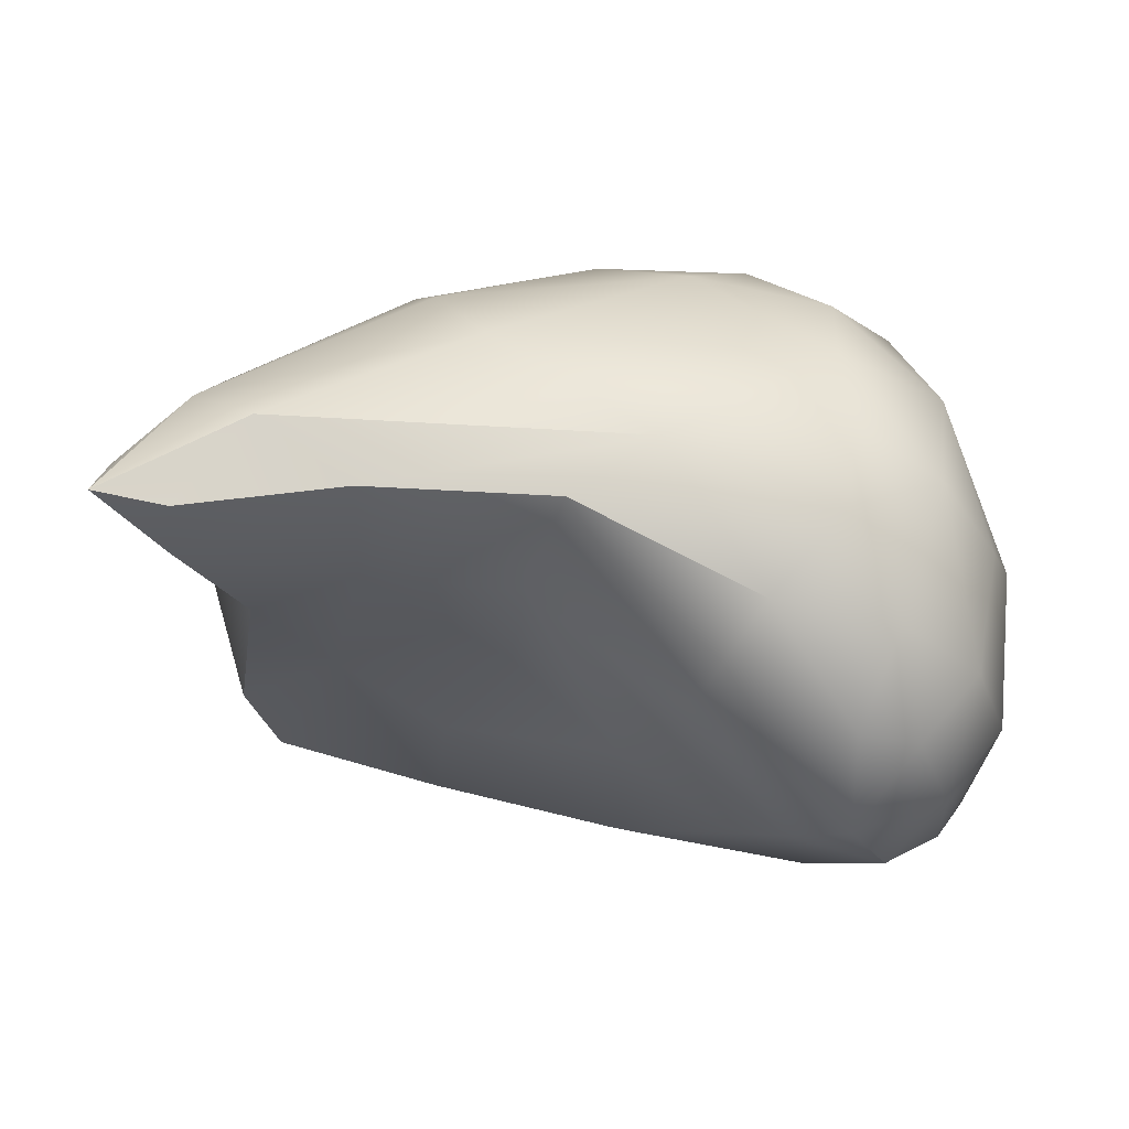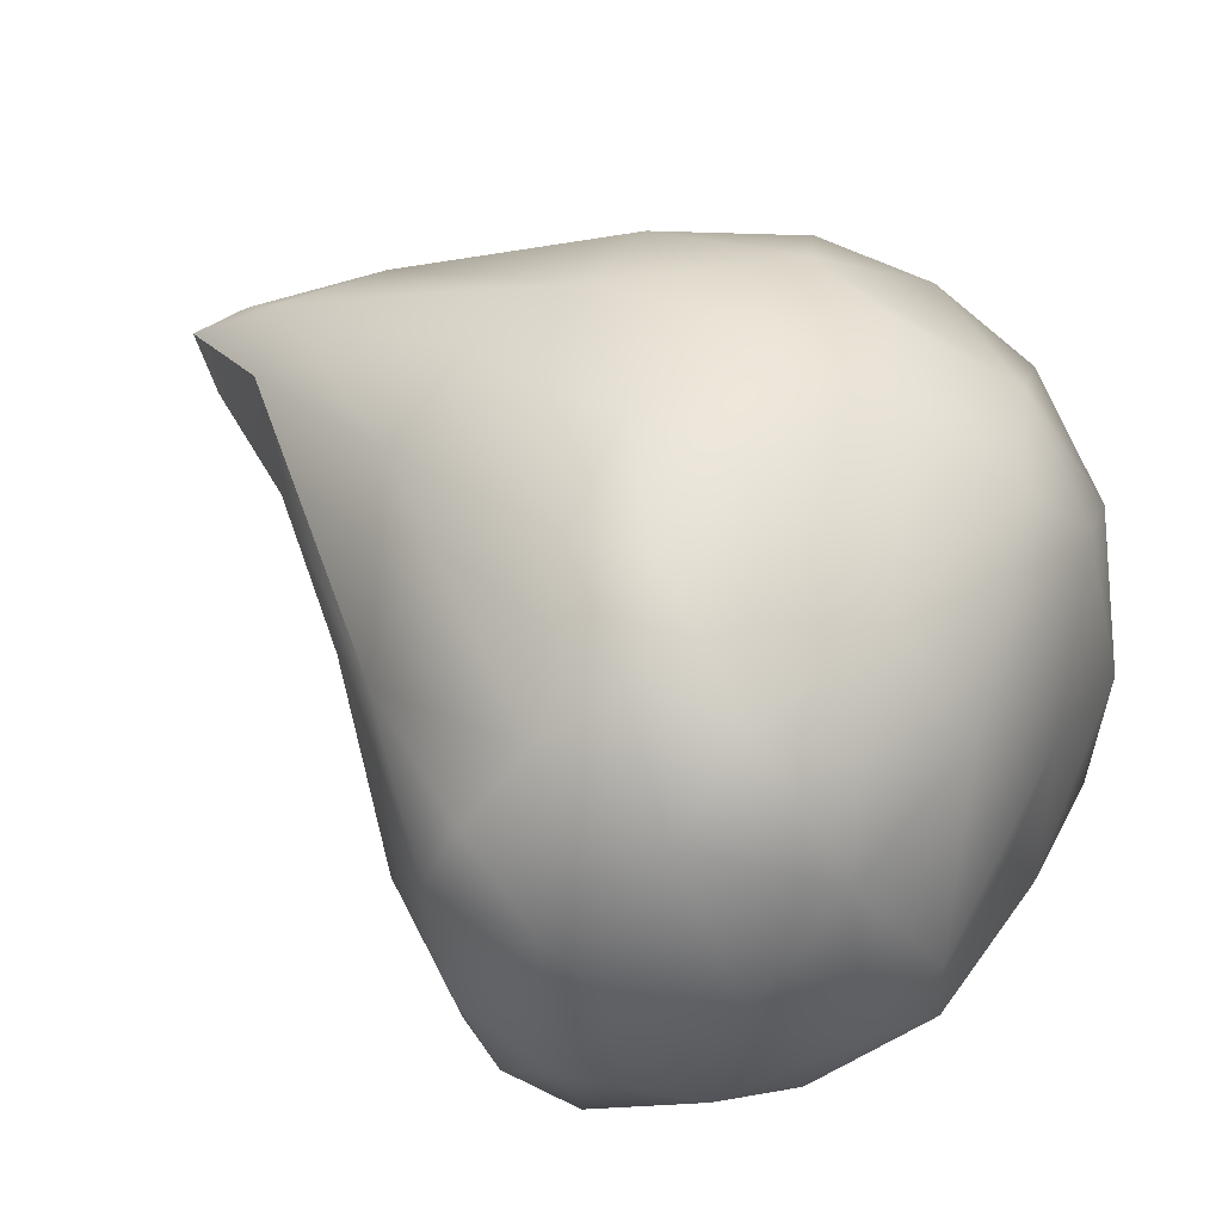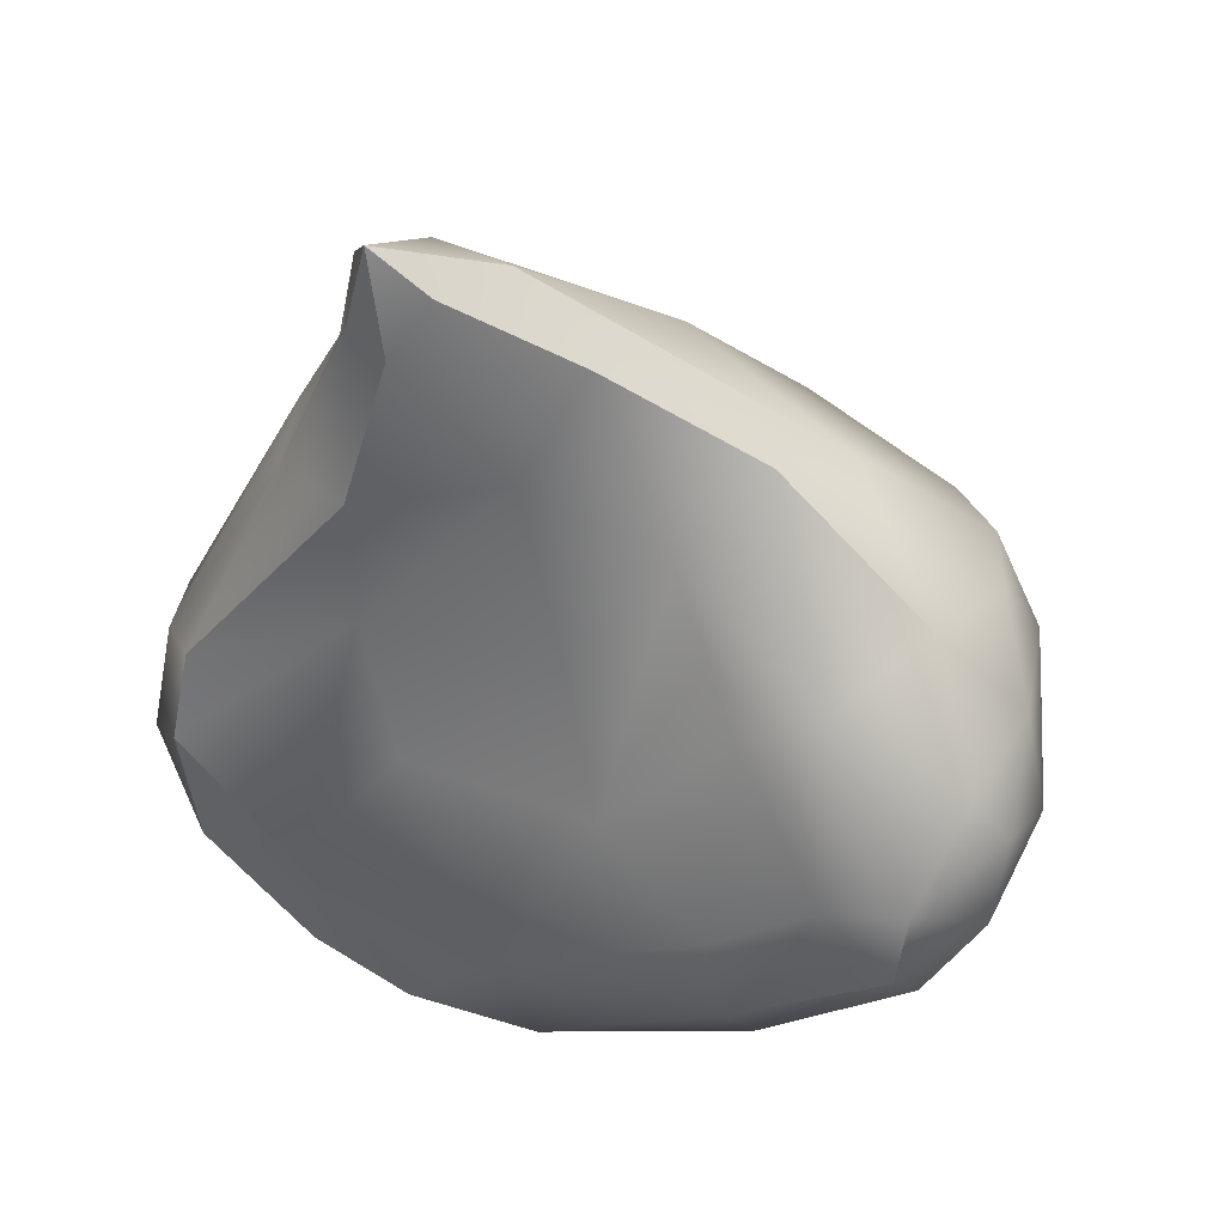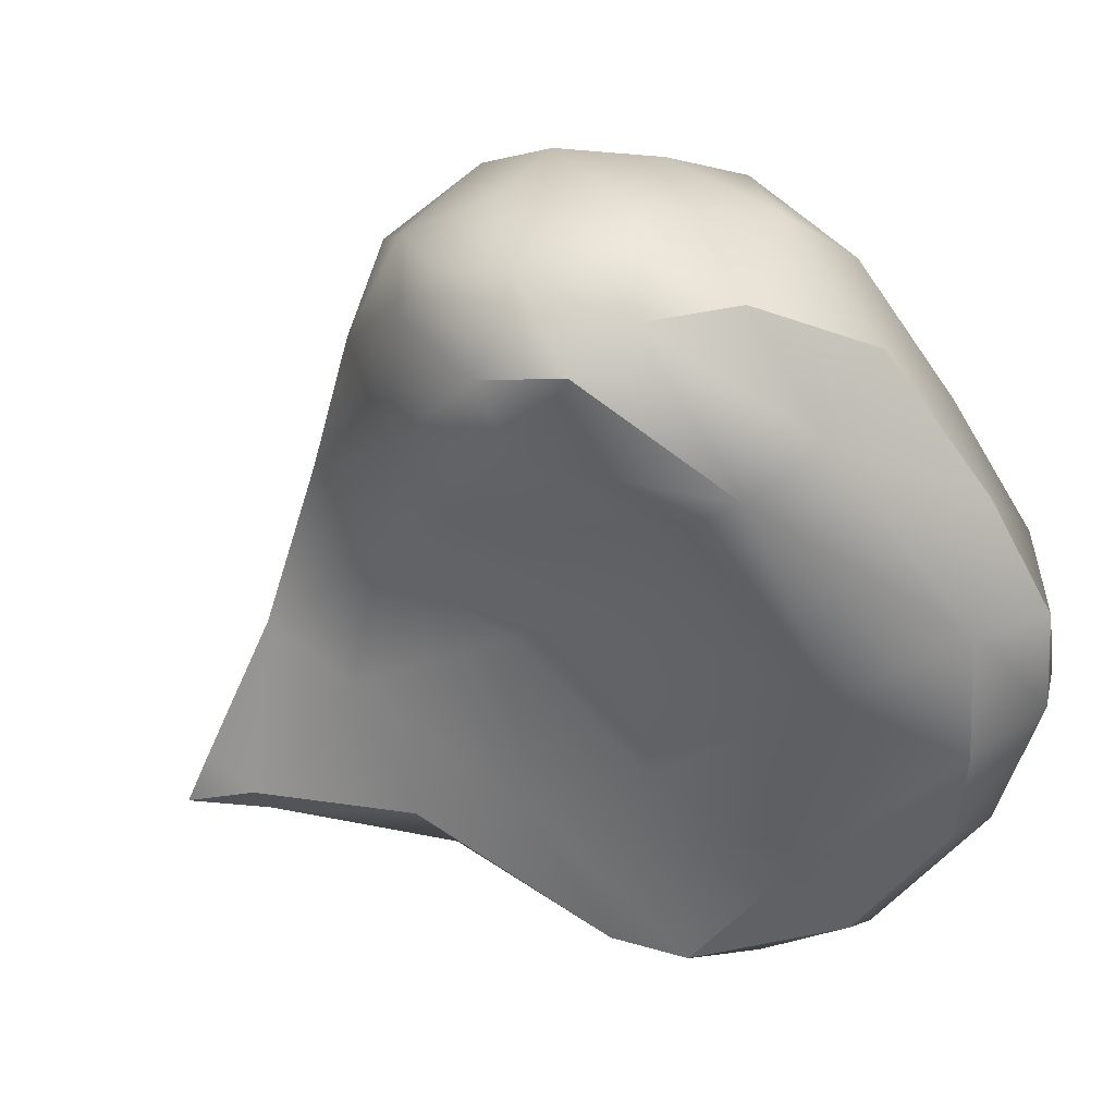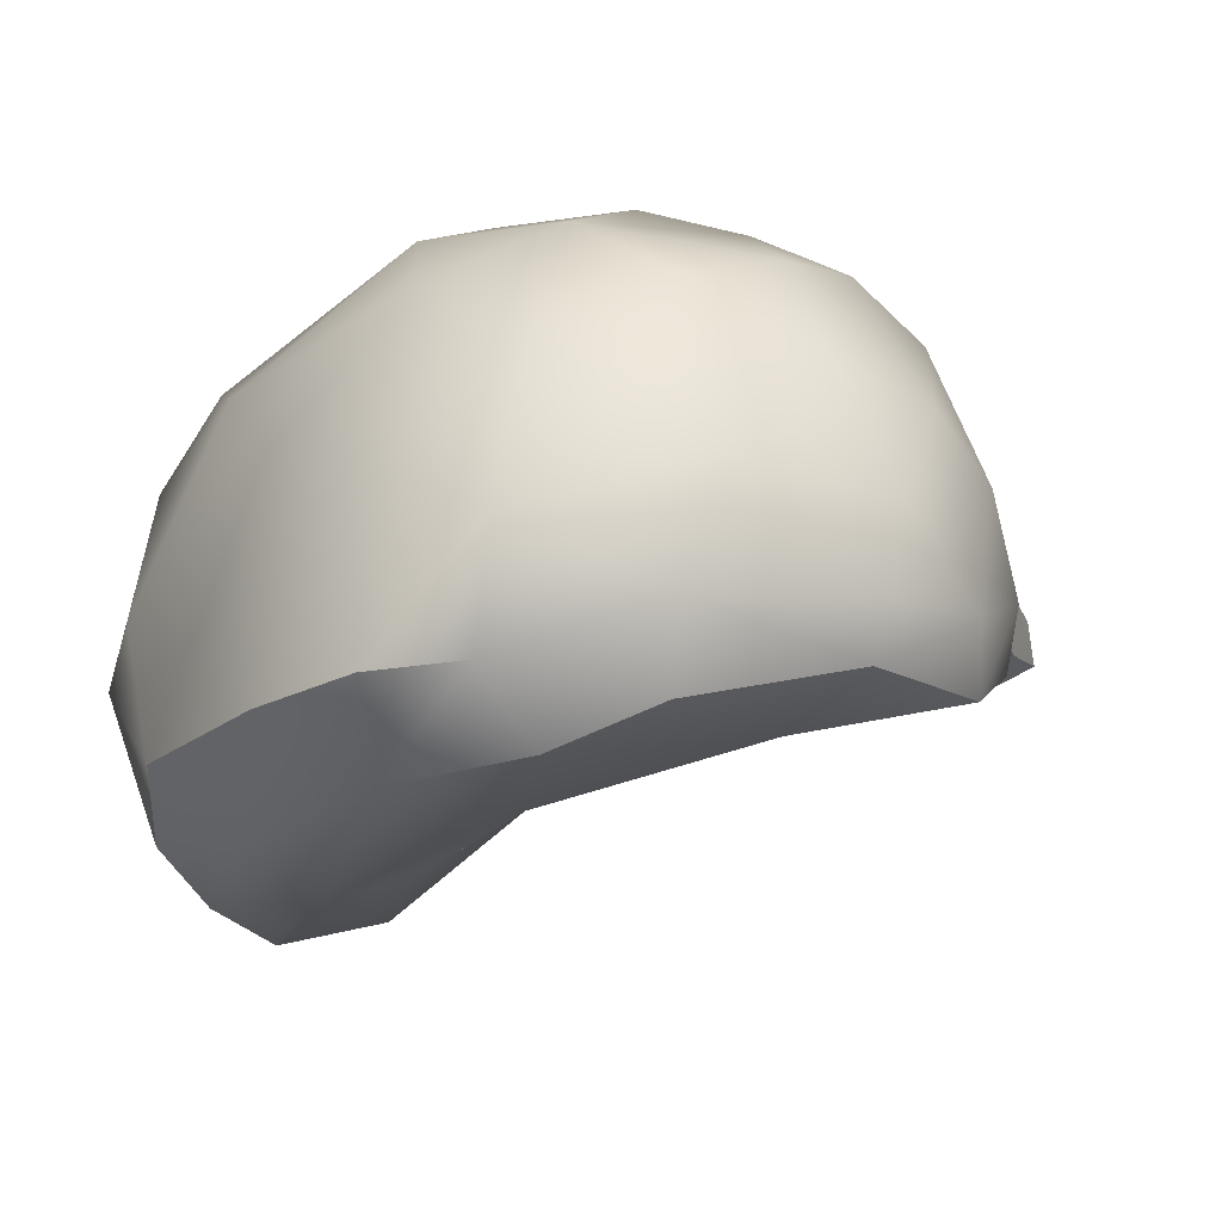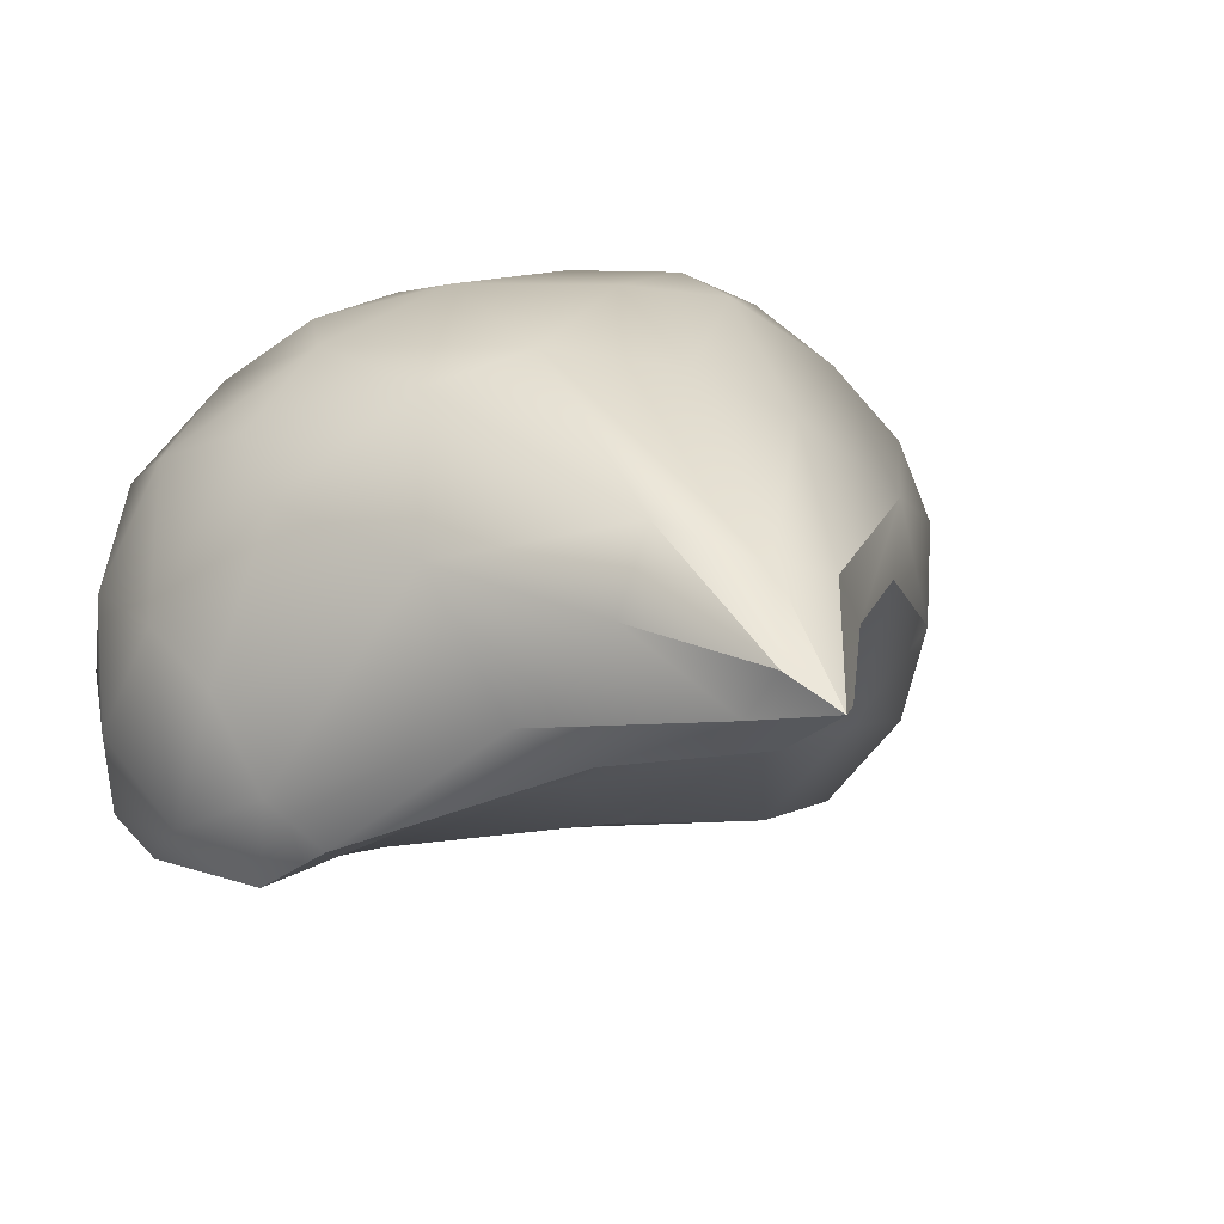
<metadata>
{"format":"obj","ext":"obj","renderer":"f3d","projection":"perspective","resolution":1024,"background":"white","views":[{"elev":-3.5,"azim":-148.1,"up":"+Z"},{"elev":50.8,"azim":-77.6,"up":"+Z"},{"elev":61.0,"azim":-170.5,"up":"+Y"},{"elev":-63.2,"azim":-76.0,"up":"+Z"},{"elev":-21.9,"azim":32.6,"up":"+Z"},{"elev":15.3,"azim":134.9,"up":"+Z"}]}
</metadata>
<code>
v 24.93 -93.9 1537
v 25.65 -99.87 1540
v 15.09 -101.4 1536
v 16.78 -101 1530
v 19.2 -106.6 1529
v 19.79 -105 1529
v 27.06 -99.18 1533
v 22.22 -97.18 1539
v 18.34 -101.3 1530
v 18.68 -98.79 1532
v 26.27 -101.9 1532
v 17.06 -98.37 1534
v 19.61 -102.4 1540
v 23.4 -99.9 1533
v 26.38 -94 1537
v 16.05 -99.78 1531
v 21.65 -97.65 1534
v 15.37 -102.1 1530
v 15.97 -103.4 1538
v 16.88 -102.6 1529
v 20.25 -106.1 1539
v 19.97 -100.8 1540
v 24.38 -109 1537
v 26.28 -107.5 1538
v 21.52 -109.1 1535
v 27.35 -93.67 1535
v 27 -91.93 1536
v 17.71 -102.2 1539
v 23.57 -105.8 1540
v 22.33 -101.3 1540
v 24.41 -96.34 1534
v 25.86 -92.75 1535
v 29.07 -98.98 1537
v 27.16 -95.83 1538
v 26.67 -109.3 1535
v 24.05 -109.9 1534
v 26.07 -105.2 1540
v 24.06 -109.8 1530
v 30.65 -105.3 1532
v 15.22 -99.92 1533
v 16.94 -100.9 1538
v 31.07 -103.1 1532
v 28.61 -108 1531
v 30.94 -105.2 1533
v 16.73 -105.7 1530
v 30.34 -101.7 1531
v 27.33 -103.5 1540
v 22.54 -102.3 1531
v 14.64 -101.9 1532
v 30.15 -100.2 1532
v 19.54 -107.7 1537
v 27.36 -92.93 1536
v 26 -107.8 1529
v 28.7 -97.34 1535
v 27.99 -107.3 1530
v 21.54 -109.2 1531
v 16.15 -99.92 1537
v 28.16 -104.3 1530
v 23.48 -107.8 1539
v 30.19 -106.2 1535
v 30.79 -101 1533
v 26.43 -109.8 1532
v 23.91 -98.07 1540
v 30.93 -102.1 1535
v 27.33 -96.87 1534
v 21.37 -103.6 1540
v 29.73 -101.9 1538
v 15.32 -104.8 1534
v 20.31 -103.3 1529
v 16.72 -106.2 1536
v 16.27 -106.7 1533
v 20.19 -96.67 1536
v 18.82 -97.68 1537
v 16.37 -103.8 1529
v 30.82 -103.8 1535
v 18.33 -107.9 1531
v 23.43 -108.3 1529
v 29.27 -107.7 1534
v 29.19 -105.6 1538
v 14.74 -102.9 1535
v 15.24 -100.7 1531
v 23.36 -94.75 1536
v 24.28 -105.7 1529
v 15.24 -104.3 1532
v 15.93 -99.29 1535
v 17.54 -104.3 1539
v 27.64 -100.5 1539
v 17.86 -106 1538
v 26.55 -93.59 1535
v 25.89 -109.4 1530
v 28.38 -107.6 1537
v 24.57 -103.2 1541
v 30.12 -105 1531
v 20.22 -99.65 1532
v 27.9 -95.82 1536
v 29.14 -103.3 1539
v 17.62 -107.8 1533
v 24.93 -93.9 1537
v 16.88 -102.6 1529
v 27.35 -93.67 1535
v 27 -91.93 1536
v 27 -91.93 1536
v 27 -91.93 1536
v 27 -91.93 1536
v 27 -91.93 1536
v 25.86 -92.75 1535
v 24.06 -109.8 1530
v 16.73 -105.7 1530
v 30.34 -101.7 1531
v 30.34 -101.7 1531
v 30.15 -100.2 1532
v 27.36 -92.93 1536
v 27.36 -92.93 1536
v 26 -107.8 1529
v 27.99 -107.3 1530
v 21.54 -109.2 1531
v 27.33 -96.87 1534
v 20.19 -96.67 1536
v 18.33 -107.9 1531
v 23.36 -94.75 1536
v 26.55 -93.59 1535
v 30.12 -105 1531
g grp1
f 6 5 74
f 6 20 9
f 41 8 73
f 4 10 9
f 45 71 84
f 70 86 19
f 68 70 19
f 71 70 68
f 74 99 6
f 41 73 57
f 19 28 41
f 19 86 28
f 70 88 86
f 108 74 5
f 76 97 71
f 71 97 70
f 28 22 41
f 41 22 8
f 86 13 28
f 51 88 70
f 5 119 108
f 6 9 69
f 17 10 72
f 9 94 69
f 12 72 10
f 119 5 56
f 86 21 66
f 86 66 13
f 13 22 28
f 51 21 88
f 97 76 25
f 88 21 86
f 97 25 51
f 94 48 69
f 73 1 82
f 94 17 48
f 22 13 30
f 73 82 118
f 66 30 13
f 17 120 31
f 8 98 73
f 83 69 48
f 6 69 83
f 63 8 22
f 14 31 7
f 14 7 11
f 14 11 48
f 21 29 66
f 120 32 89
f 31 89 65
f 106 1 27
f 82 1 106
f 15 98 8
f 8 63 15
f 21 59 29
f 6 83 77
f 89 32 101
f 66 92 30
f 116 38 36
f 66 29 92
f 30 92 2
f 30 2 63
f 2 34 15
f 98 15 102
f 15 52 103
f 112 26 104
f 29 37 92
f 25 23 51
f 7 31 65
f 77 83 53
f 11 58 83
f 77 90 107
f 112 95 26
f 34 95 113
f 117 100 54
f 59 24 29
f 33 95 34
f 38 62 36
f 36 23 25
f 92 47 2
f 23 24 59
f 37 29 24
f 37 47 92
f 2 47 87
f 2 87 34
f 114 55 90
f 62 35 36
f 53 83 58
f 53 58 115
f 87 33 34
f 11 7 58
f 65 50 7
f 117 54 111
f 33 54 95
f 50 46 7
f 96 87 47
f 35 91 24
f 90 55 43
f 90 43 62
f 62 78 35
f 62 43 78
f 67 87 96
f 67 33 87
f 91 35 78
f 79 75 96
f 75 67 96
f 61 111 54
f 75 64 67
f 61 64 42
f 44 42 75
f 42 64 75
f 60 75 79
f 39 78 43
f 78 60 91
f 78 39 44
f 44 75 60
f 93 42 39
f 55 93 43
f 43 93 39
f 79 91 60
f 109 122 58
f 110 42 93
f 44 60 78
f 42 44 39
f 64 33 67
f 61 42 110
f 111 61 110
f 61 33 64
f 61 54 33
f 58 122 115
f 58 7 46
f 79 47 24
f 24 47 37
f 79 96 47
f 91 79 24
f 35 24 23
f 36 35 23
f 38 90 62
f 95 54 26
f 77 114 90
f 121 100 117
f 52 15 34
f 59 51 23
f 121 105 100
f 63 2 15
f 48 11 83
f 56 77 107
f 51 59 21
f 116 36 25
f 120 89 31
f 5 6 77
f 5 77 56
f 30 63 22
f 76 116 25
f 14 17 31
f 14 48 17
f 10 17 94
f 97 51 70
f 72 120 17
f 45 76 71
f 118 12 73
f 73 12 85
f 4 16 10
f 57 73 85
f 41 57 3
f 4 81 16
f 40 85 12
f 16 81 40
f 40 3 85
f 18 49 81
f 49 40 81
f 49 3 40
f 84 68 80
f 84 80 49
f 49 18 84
f 74 18 99
f 74 45 84
f 71 68 84
f 80 19 3
f 3 19 41
f 80 68 19
f 99 18 4
f 4 18 81
f 80 3 49
f 74 84 18
f 16 40 12
f 57 85 3
f 16 12 10
f 20 4 9
f 9 10 94

</code>
